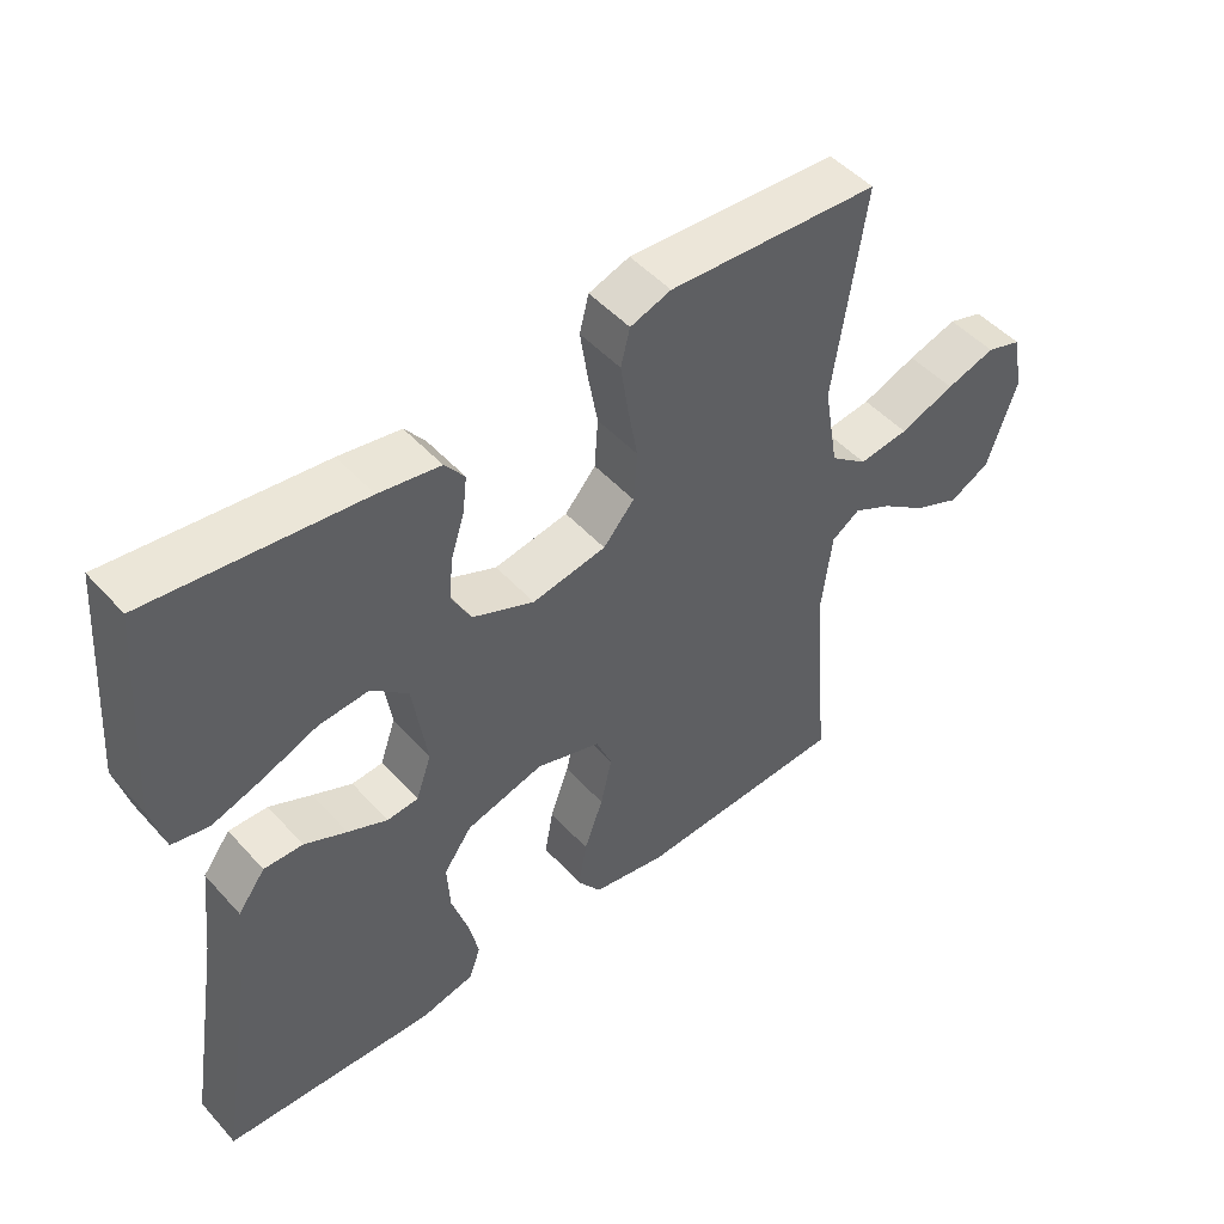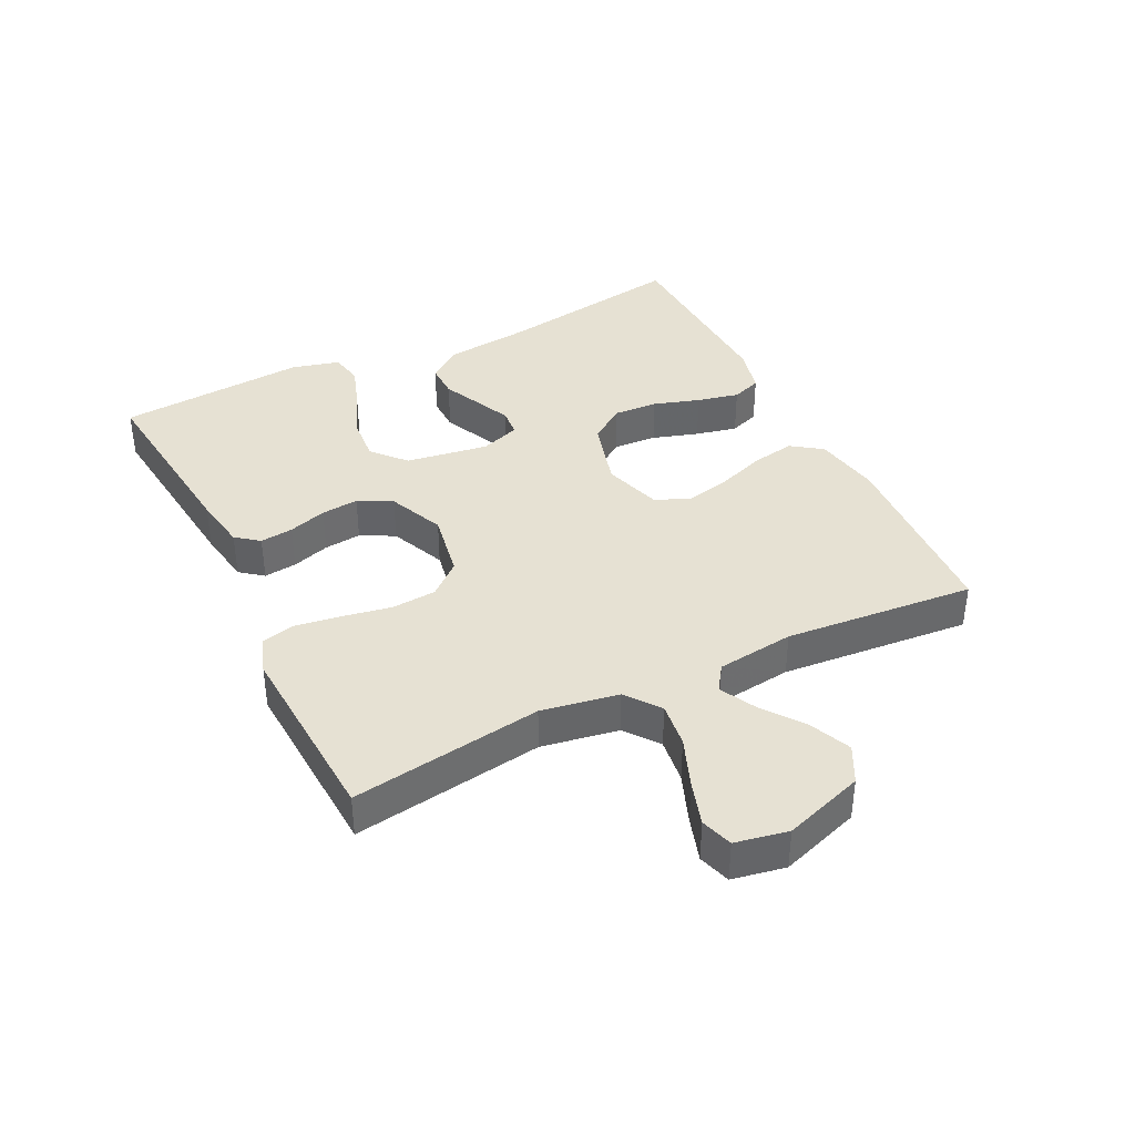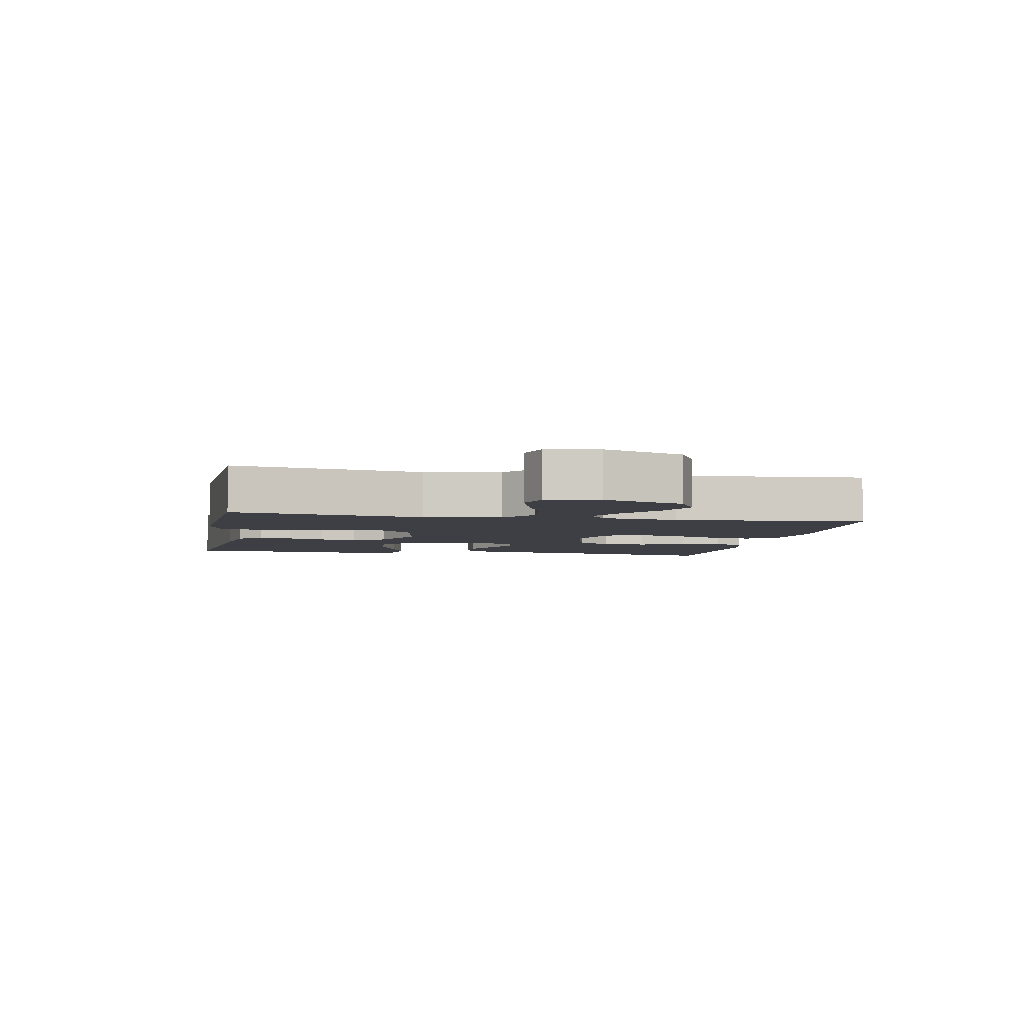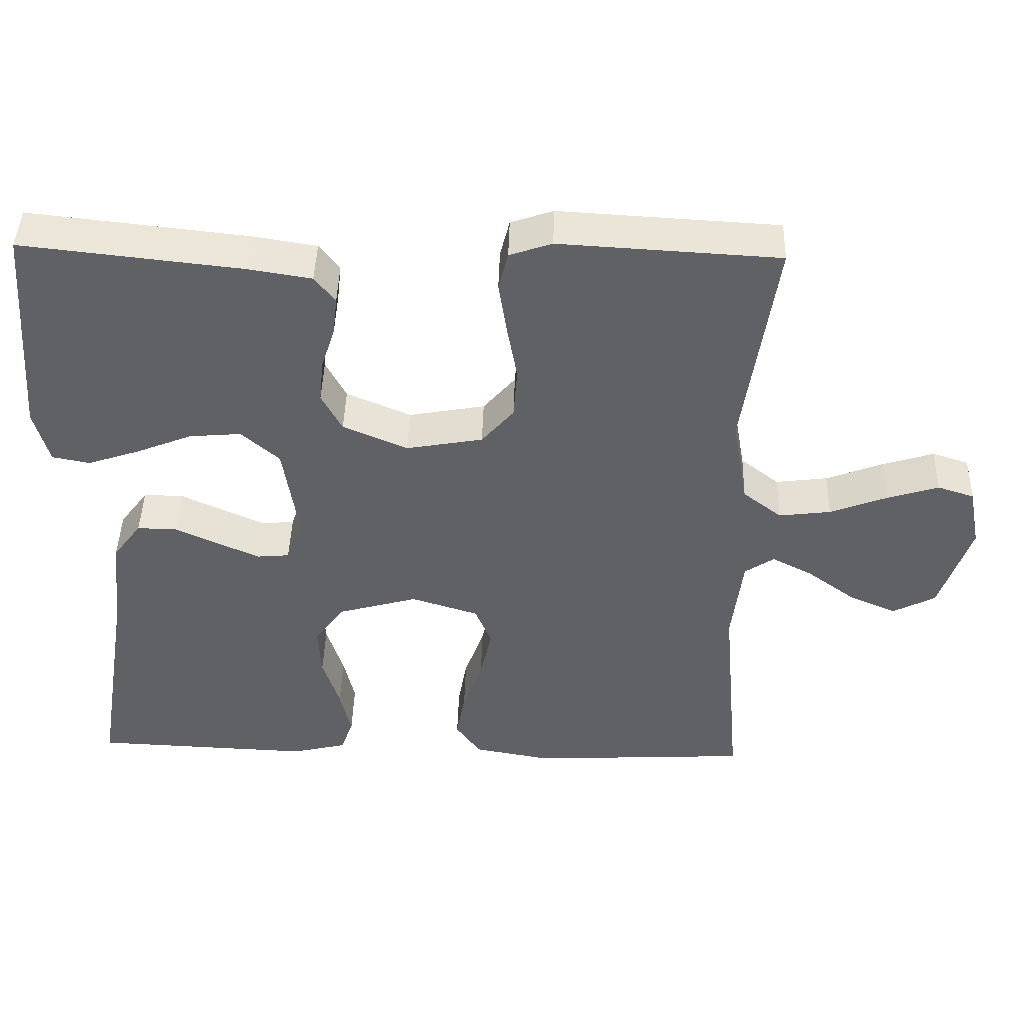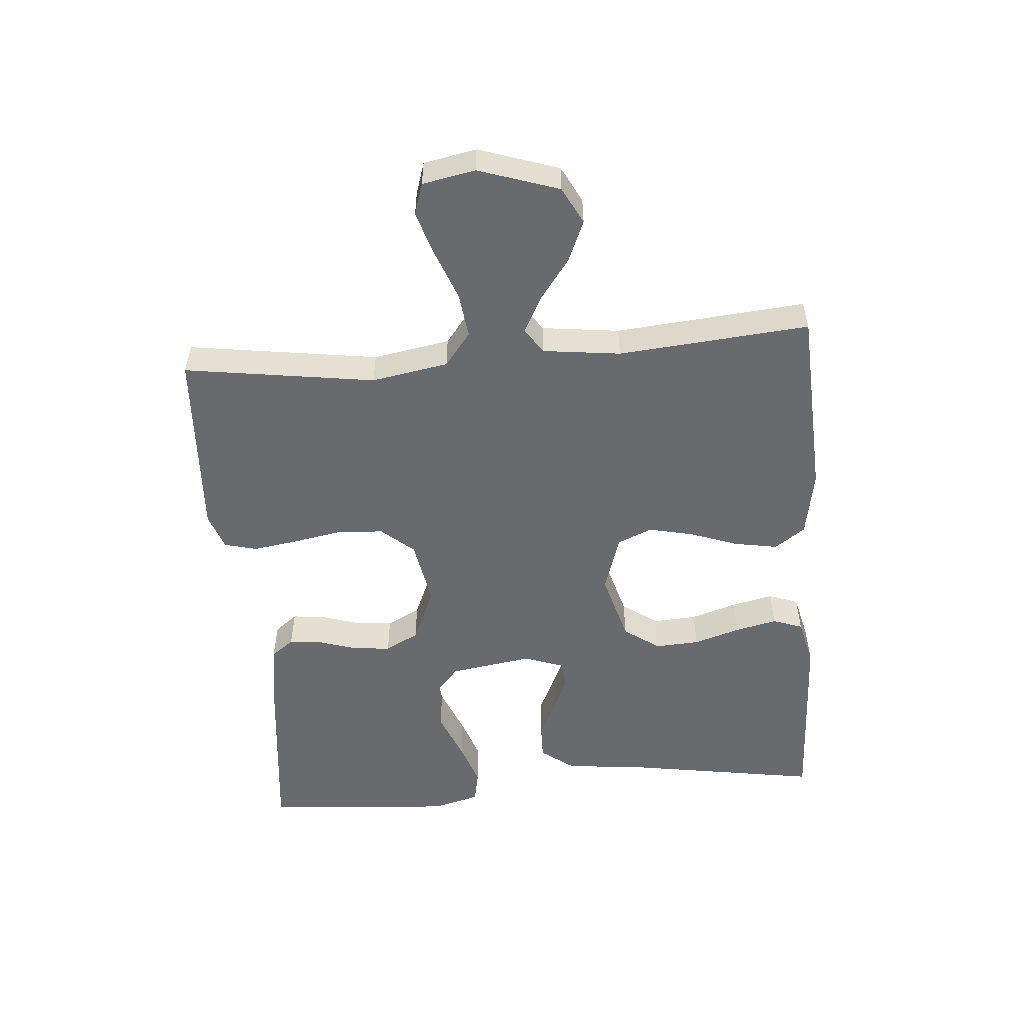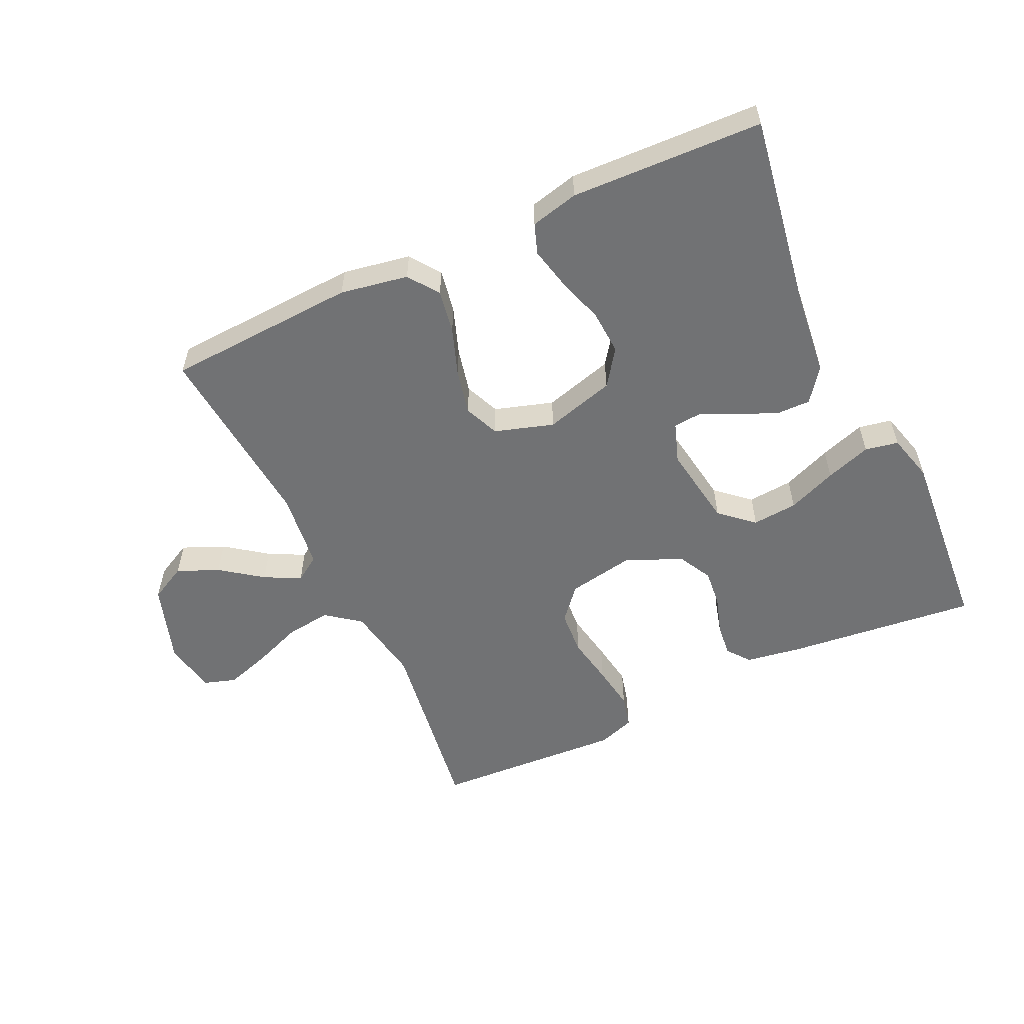
<metadata>
{"format":"obj","ext":"obj","renderer":"f3d","projection":"perspective","resolution":1024,"background":"white","views":[{"elev":48.7,"azim":-39.9,"up":"+Z"},{"elev":38.8,"azim":63.7,"up":"+Y"},{"elev":-4.5,"azim":79.2,"up":"+Y"},{"elev":44.2,"azim":1.6,"up":"+Z"},{"elev":-53.1,"azim":94.7,"up":"+Y"},{"elev":-55.4,"azim":-154.8,"up":"+Y"}]}
</metadata>
<code>
v -0.5 0.07 -0.5
v -0.451 0.07 -0.2
v -0.436 0.07 -0.065
v -0.397 0.07 -0.013
v -0.342 0.07 -0.014
v -0.282 0.07 -0.042
v -0.226 0.07 -0.067
v -0.182 0.07 -0.063
v -0.16 0.07 0
v -0.18 0.07 0.13
v -0.232 0.07 0.176
v -0.303 0.07 0.17
v -0.38 0.07 0.139
v -0.451 0.07 0.115
v -0.503 0.07 0.125
v -0.523 0.07 0.2
v -0.5 0.07 0.5
v -0.2 0.07 0.467
v -0.113 0.07 0.453
v -0.085 0.07 0.417
v -0.091 0.07 0.365
v -0.11 0.07 0.305
v -0.116 0.07 0.246
v -0.088 0.07 0.193
v 0 0.07 0.155
v 0.105 0.07 0.174
v 0.149 0.07 0.225
v 0.154 0.07 0.296
v 0.14 0.07 0.373
v 0.129 0.07 0.445
v 0.142 0.07 0.497
v 0.2 0.07 0.517
v 0.5 0.07 0.5
v 0.456 0.07 0.2
v 0.477 0.07 0.079
v 0.53 0.07 0.038
v 0.601 0.07 0.047
v 0.679 0.07 0.077
v 0.749 0.07 0.099
v 0.799 0.07 0.083
v 0.815 0.07 0
v 0.773 0.07 -0.126
v 0.715 0.07 -0.156
v 0.65 0.07 -0.128
v 0.585 0.07 -0.08
v 0.529 0.07 -0.051
v 0.489 0.07 -0.078
v 0.474 0.07 -0.2
v 0.5 0.07 -0.5
v 0.2 0.07 -0.516
v 0.094 0.07 -0.497
v 0.06 0.07 -0.449
v 0.072 0.07 -0.381
v 0.099 0.07 -0.306
v 0.115 0.07 -0.235
v 0.092 0.07 -0.18
v 0 0.07 -0.151
v -0.11 0.07 -0.182
v -0.15 0.07 -0.238
v -0.146 0.07 -0.308
v -0.123 0.07 -0.381
v -0.108 0.07 -0.447
v -0.125 0.07 -0.494
v -0.2 0.07 -0.512
v -0.5 0 -0.5
v -0.451 0 -0.2
v -0.436 0 -0.065
v -0.397 0 -0.013
v -0.342 0 -0.014
v -0.282 0 -0.042
v -0.226 0 -0.067
v -0.182 0 -0.063
v -0.16 0 0
v -0.18 0 0.13
v -0.232 0 0.176
v -0.303 0 0.17
v -0.38 0 0.139
v -0.451 0 0.115
v -0.503 0 0.125
v -0.523 0 0.2
v -0.5 0 0.5
v -0.2 0 0.467
v -0.113 0 0.453
v -0.085 0 0.417
v -0.091 0 0.365
v -0.11 0 0.305
v -0.116 0 0.246
v -0.088 0 0.193
v 0 0 0.155
v 0.105 0 0.174
v 0.149 0 0.225
v 0.154 0 0.296
v 0.14 0 0.373
v 0.129 0 0.445
v 0.142 0 0.497
v 0.2 0 0.517
v 0.5 0 0.5
v 0.456 0 0.2
v 0.477 0 0.079
v 0.53 0 0.038
v 0.601 0 0.047
v 0.679 0 0.077
v 0.749 0 0.099
v 0.799 0 0.083
v 0.815 0 0
v 0.773 0 -0.126
v 0.715 0 -0.156
v 0.65 0 -0.128
v 0.585 0 -0.08
v 0.529 0 -0.051
v 0.489 0 -0.078
v 0.474 0 -0.2
v 0.5 0 -0.5
v 0.2 0 -0.516
v 0.094 0 -0.497
v 0.06 0 -0.449
v 0.072 0 -0.381
v 0.099 0 -0.306
v 0.115 0 -0.235
v 0.092 0 -0.18
v 0 0 -0.151
v -0.11 0 -0.182
v -0.15 0 -0.238
v -0.146 0 -0.308
v -0.123 0 -0.381
v -0.108 0 -0.447
v -0.125 0 -0.494
v -0.2 0 -0.512
f 64 1 2
f 63 64 2
f 62 63 2
f 61 62 2
f 60 61 2
f 4 5 6
f 3 4 6
f 2 3 6
f 60 2 6
f 59 60 6
f 58 59 6 7
f 57 58 7 8
f 56 57 8 9
f 52 53 54
f 51 52 54
f 50 51 54
f 49 50 54
f 48 49 54
f 47 48 54 55
f 46 47 55 56
f 43 44 45
f 42 43 45
f 41 42 45
f 40 41 45
f 39 40 45
f 38 39 45
f 37 38 45
f 36 37 45 46
f 56 9 10
f 46 56 10
f 36 46 10
f 35 36 10
f 32 33 34
f 31 32 34
f 30 31 34
f 29 30 34
f 28 29 34
f 27 28 34 35
f 20 21 22
f 19 20 22
f 18 19 22
f 17 18 22
f 16 17 22
f 15 16 22
f 14 15 22
f 13 14 22
f 12 13 22
f 11 12 22 23
f 10 11 23 24
f 26 27 35
f 25 26 35
f 25 35 10
f 10 24 25
f 66 65 128
f 66 128 127
f 66 127 126
f 66 126 125
f 66 125 124
f 70 69 68
f 70 68 67
f 70 67 66
f 70 66 124
f 70 124 123
f 71 70 123 122
f 72 71 122 121
f 73 72 121 120
f 118 117 116
f 118 116 115
f 118 115 114
f 118 114 113
f 118 113 112
f 119 118 112 111
f 120 119 111 110
f 109 108 107
f 109 107 106
f 109 106 105
f 109 105 104
f 109 104 103
f 109 103 102
f 109 102 101
f 110 109 101 100
f 74 73 120
f 74 120 110
f 74 110 100
f 74 100 99
f 98 97 96
f 98 96 95
f 98 95 94
f 98 94 93
f 98 93 92
f 99 98 92 91
f 86 85 84
f 86 84 83
f 86 83 82
f 86 82 81
f 86 81 80
f 86 80 79
f 86 79 78
f 86 78 77
f 86 77 76
f 87 86 76 75
f 88 87 75 74
f 99 91 90
f 99 90 89
f 74 99 89
f 89 88 74
f 1 65 66 2
f 2 66 67 3
f 3 67 68 4
f 4 68 69 5
f 5 69 70 6
f 6 70 71 7
f 7 71 72 8
f 8 72 73 9
f 9 73 74 10
f 10 74 75 11
f 11 75 76 12
f 12 76 77 13
f 13 77 78 14
f 14 78 79 15
f 15 79 80 16
f 16 80 81 17
f 17 81 82 18
f 18 82 83 19
f 19 83 84 20
f 20 84 85 21
f 21 85 86 22
f 22 86 87 23
f 23 87 88 24
f 24 88 89 25
f 25 89 90 26
f 26 90 91 27
f 27 91 92 28
f 28 92 93 29
f 29 93 94 30
f 30 94 95 31
f 31 95 96 32
f 32 96 97 33
f 33 97 98 34
f 34 98 99 35
f 35 99 100 36
f 36 100 101 37
f 37 101 102 38
f 38 102 103 39
f 39 103 104 40
f 40 104 105 41
f 41 105 106 42
f 42 106 107 43
f 43 107 108 44
f 44 108 109 45
f 45 109 110 46
f 46 110 111 47
f 47 111 112 48
f 48 112 113 49
f 49 113 114 50
f 50 114 115 51
f 51 115 116 52
f 52 116 117 53
f 53 117 118 54
f 54 118 119 55
f 55 119 120 56
f 56 120 121 57
f 57 121 122 58
f 58 122 123 59
f 59 123 124 60
f 60 124 125 61
f 61 125 126 62
f 62 126 127 63
f 63 127 128 64
f 64 128 65 1

</code>
